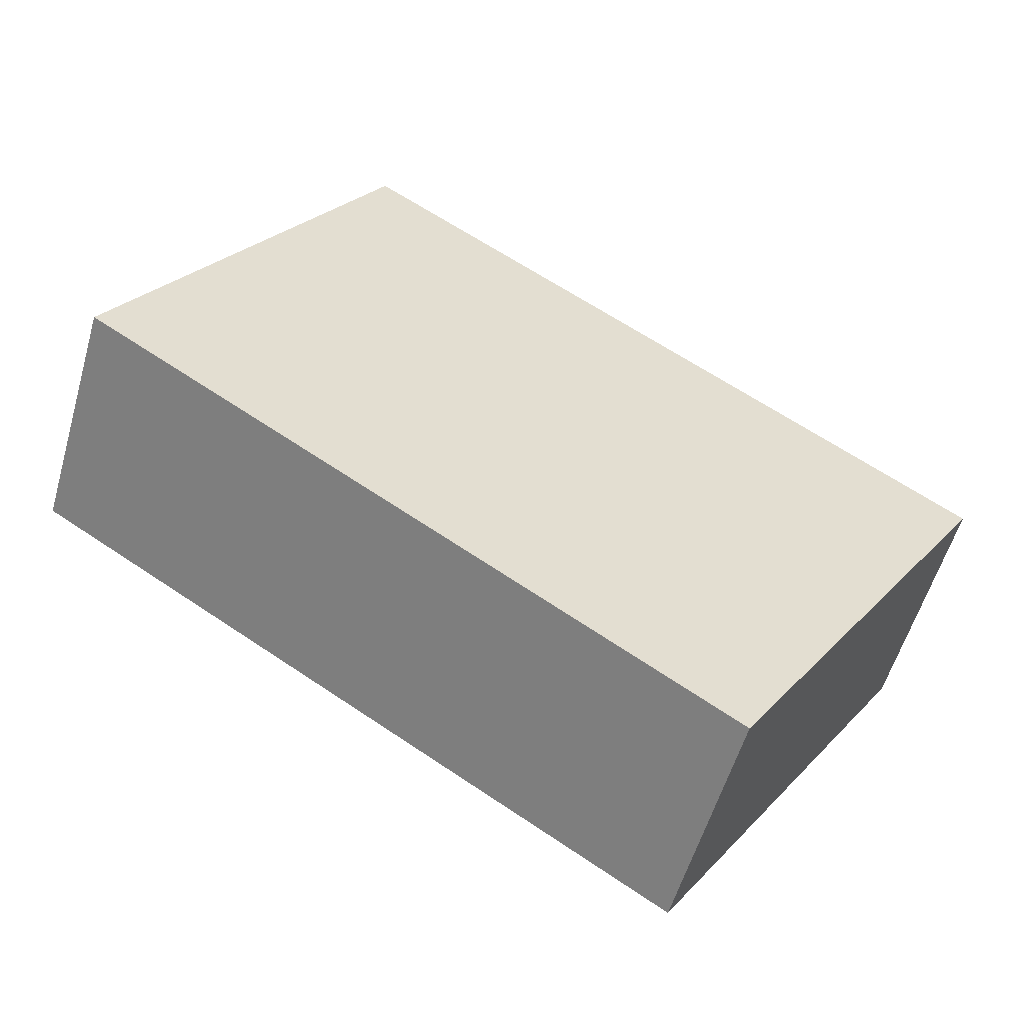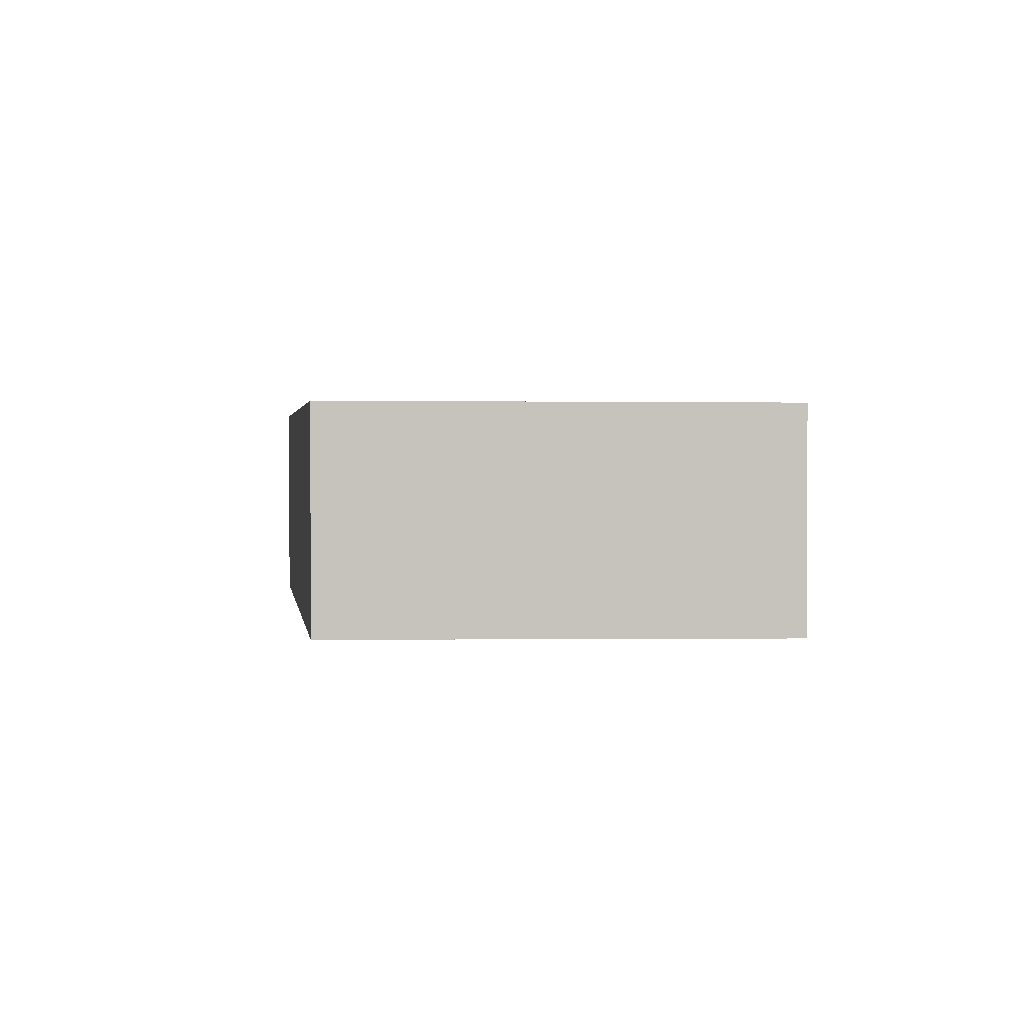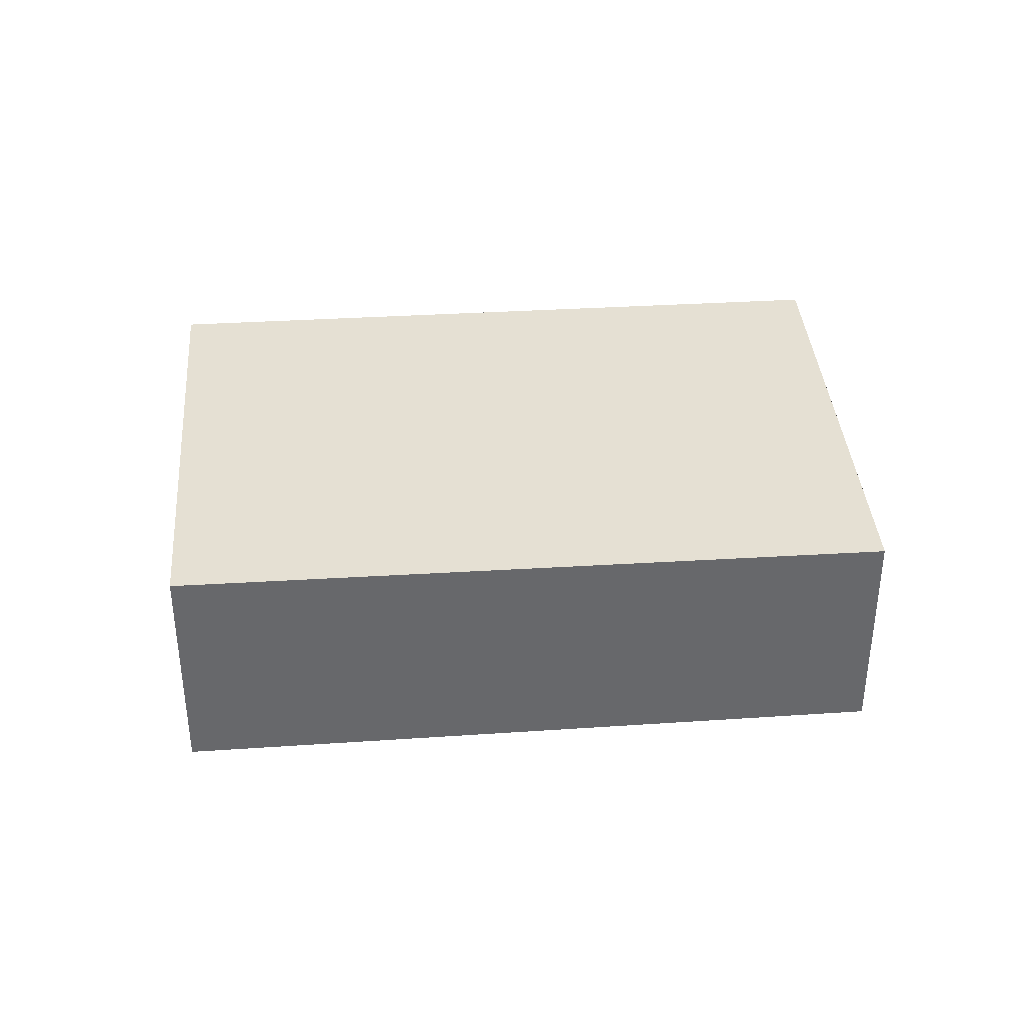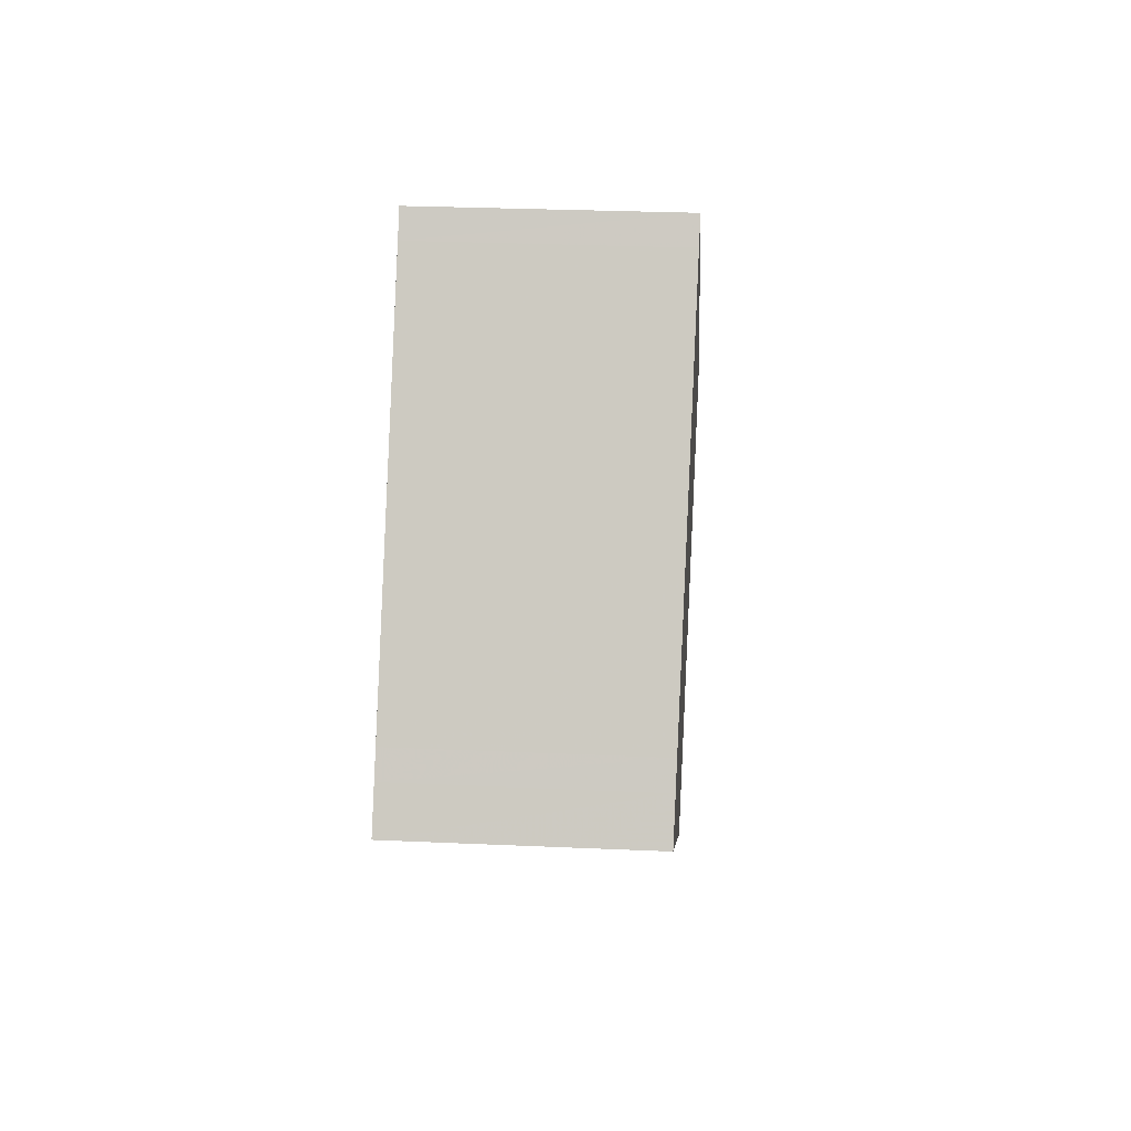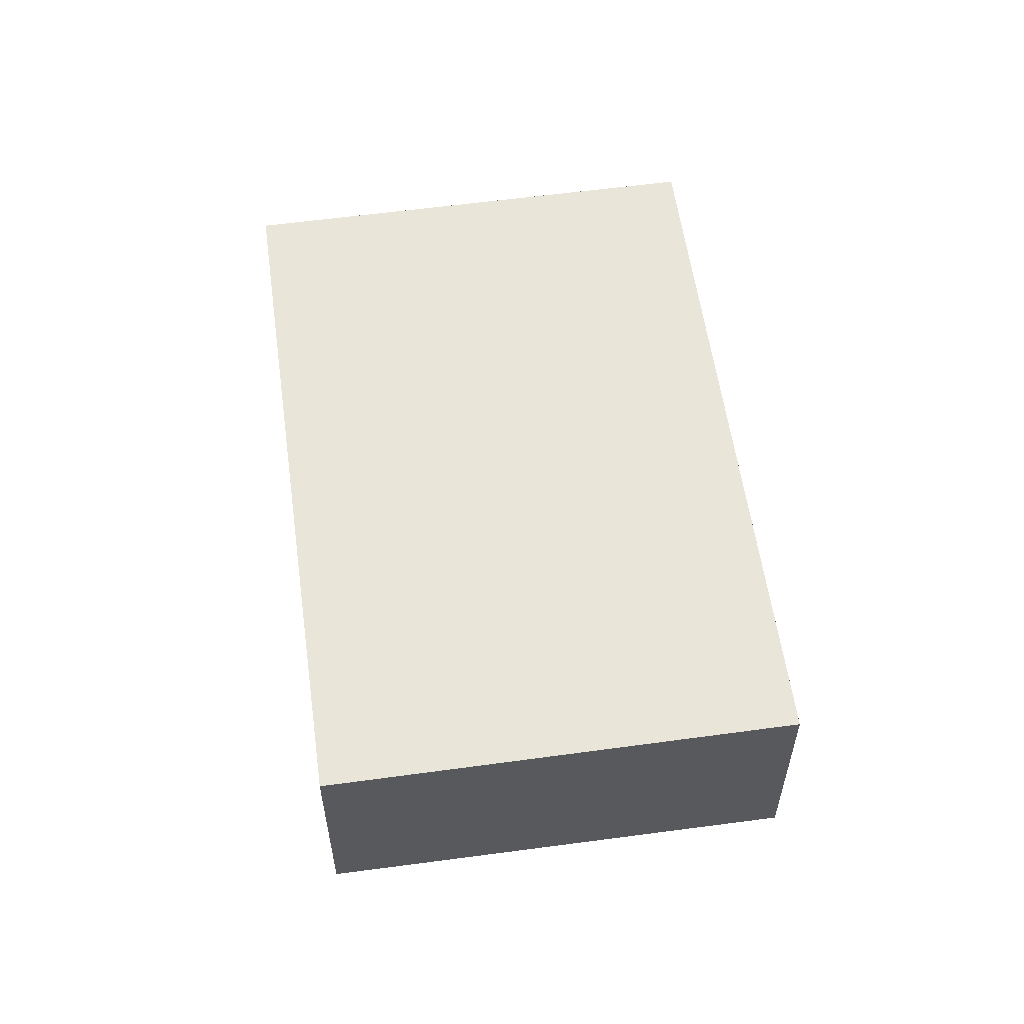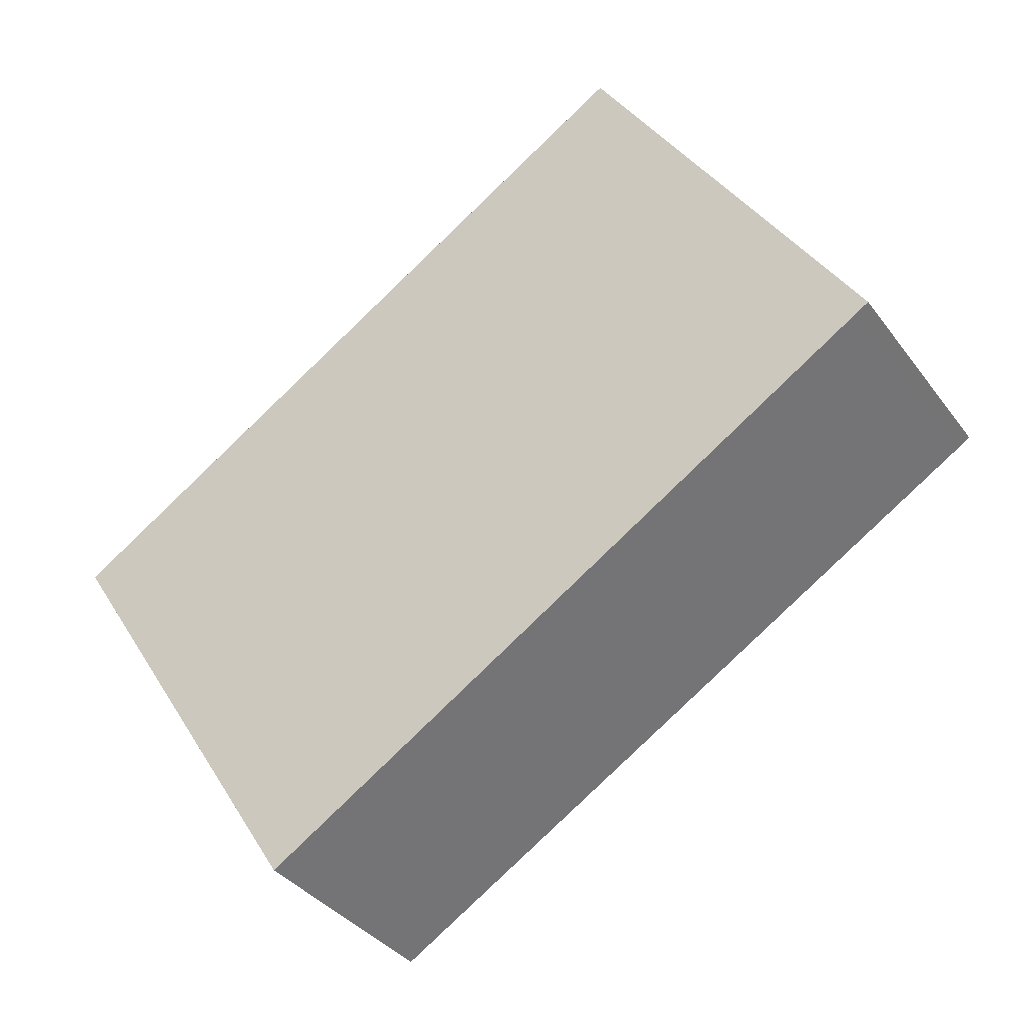
<metadata>
{"format":"obj","ext":"obj","renderer":"f3d","projection":"perspective","resolution":1024,"background":"white","views":[{"elev":-55.8,"azim":164.0,"up":"+Y"},{"elev":1.5,"azim":114.4,"up":"+Z"},{"elev":37.9,"azim":-152.2,"up":"+Z"},{"elev":27.3,"azim":94.0,"up":"+Y"},{"elev":57.8,"azim":114.3,"up":"+Z"},{"elev":-36.1,"azim":31.6,"up":"+Y"}]}
</metadata>
<code>
v -1973 -578.2 -0.9532
v -1972 -579.9 -0.9346
v -1974 -581.5 -0.9061
v -1975 -579.8 -0.9247
v -1973 -578.3 -0.9522
v -1975 -579.9 -0.9237
v -1972 -579.1 -0.9439
v -1975 -580.7 -0.9154
v -1972 -579.8 -0.9363
v -1974 -581.3 -0.9077
v -1973 -580.5 -0.9228
v -1973 -580.7 -0.9212
v -1973 -579.8 -0.9305
v -1974 -579 -0.9398
v -1974 -579.1 -0.9388
v -1974 -579.4 -0.9353
v -1975 -580.2 -0.9202
v -1972 -578.6 -0.9487
v -1972 -579.8 -0.9357
v -1972 -579.9 -0.934
v -1972 -579.1 -0.9433
v -1973 -578.3 -0.9527
v -1973 -578.3 -0.9516
v -1972 -578.7 -0.9481
v -1975 -579.8 -0.9249
v -1975 -579.9 -0.9238
v -1975 -580.2 -0.9203
v -1975 -580.6 -0.9155
v -1974 -581.3 -0.9079
v -1974 -581.5 -0.9062
v -1974 -581.2 -0.9089
v -1974 -581.3 -0.9087
v -1972 -579.7 -0.9367
v -1973 -580.4 -0.9238
v -1972 -579.7 -0.9373
v -1973 -578.3 -0.9522
v -1973 -578.2 -0.9532
v -1973 -578.2 1.11e-16
v -1973 -578.3 -1.11e-16
v -1972 -579.9 -0.934
v -1972 -579.9 -0.9346
v -1972 -579.9 0
v -1972 -579.9 -1.11e-16
v -1974 -581.3 -0.9077
v -1974 -581.5 -0.9061
v -1974 -581.5 1.11e-16
v -1974 -581.3 0
v -1975 -579.8 -0.9249
v -1975 -579.8 -0.9247
v -1975 -579.8 0
v -1975 -579.8 -1.11e-16
v -1972 -578.6 -0.9487
v -1973 -578.3 -0.9522
v -1973 -578.3 -1.11e-16
v -1972 -578.6 0
v -1975 -579.8 -0.9247
v -1975 -579.9 -0.9237
v -1975 -579.9 0
v -1975 -579.8 0
v -1972 -579.7 -0.9373
v -1972 -579.1 -0.9439
v -1972 -579.1 0
v -1972 -579.7 0
v -1975 -580.2 -0.9202
v -1975 -580.7 -0.9154
v -1975 -580.7 0
v -1975 -580.2 1.11e-16
v -1972 -579.9 -0.9346
v -1972 -579.8 -0.9363
v -1972 -579.8 0
v -1972 -579.9 0
v -1974 -581.3 -0.9087
v -1974 -581.3 -0.9077
v -1974 -581.3 0
v -1974 -581.3 0
v -1974 -581.5 -0.9062
v -1973 -580.7 -0.9212
v -1973 -580.7 0
v -1974 -581.5 -1.11e-16
v -1973 -578.3 -0.9527
v -1974 -579 -0.9398
v -1974 -579 1.11e-16
v -1973 -578.3 1.11e-16
v -1975 -579.9 -0.9237
v -1975 -580.2 -0.9202
v -1975 -580.2 1.11e-16
v -1975 -579.9 0
v -1972 -579.1 -0.9439
v -1972 -578.6 -0.9487
v -1972 -578.6 0
v -1972 -579.1 0
v -1973 -580.7 -0.9212
v -1972 -579.9 -0.934
v -1972 -579.9 -1.11e-16
v -1973 -580.7 0
v -1973 -578.2 -0.9532
v -1973 -578.3 -0.9527
v -1973 -578.3 1.11e-16
v -1973 -578.2 1.11e-16
v -1974 -579 -0.9398
v -1975 -579.8 -0.9249
v -1975 -579.8 -1.11e-16
v -1974 -579 1.11e-16
v -1974 -581.5 -0.9061
v -1974 -581.5 -0.9062
v -1974 -581.5 -1.11e-16
v -1974 -581.5 1.11e-16
v -1975 -580.7 -0.9154
v -1974 -581.3 -0.9087
v -1974 -581.3 0
v -1975 -580.7 0
v -1972 -579.8 -0.9363
v -1972 -579.7 -0.9373
v -1972 -579.7 0
v -1972 -579.8 0
v -1973 -578.2 0
v -1972 -579.9 0
v -1974 -581.5 0
v -1975 -579.8 0
f 26 6 4 25
f 27 17 6 26
f 32 8 28 31
f 30 3 10 29
f 20 12 11 19
f 34 13 21 33
f 23 15 14 22
f 24 16 15 23
f 28 8 17 27
f 21 13 16 24
f 19 9 2 20
f 33 21 7 35
f 22 1 5 23
f 23 5 18 24
f 24 18 7 21
f 25 14 15 26
f 26 15 16 27
f 31 28 13 34
f 29 11 12 30
f 27 16 13 28
f 31 29 10 32
f 33 19 11 34
f 35 9 19 33
f 34 11 29 31
f 37 38 39 36
f 41 42 43 40
f 45 46 47 44
f 49 50 51 48
f 53 54 55 52
f 57 58 59 56
f 61 62 63 60
f 65 66 67 64
f 69 70 71 68
f 73 74 75 72
f 77 78 79 76
f 81 82 83 80
f 85 86 87 84
f 89 90 91 88
f 93 94 95 92
f 97 98 99 96
f 101 102 103 100
f 105 106 107 104
f 109 110 111 108
f 113 114 115 112
f 117 118 119 116

</code>
